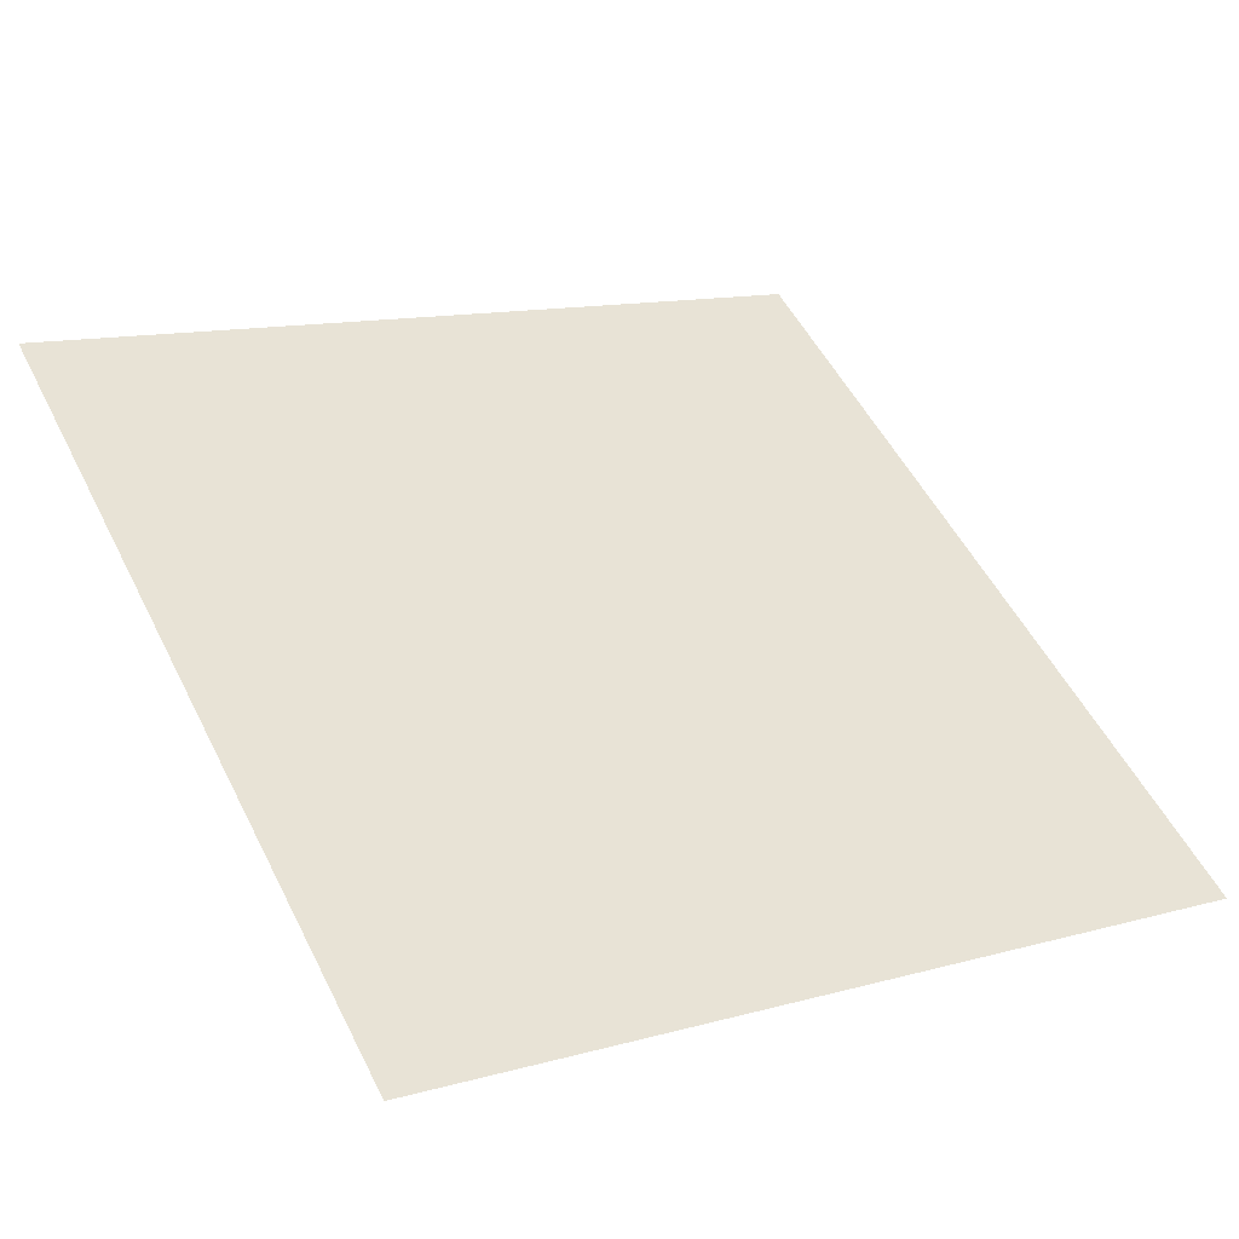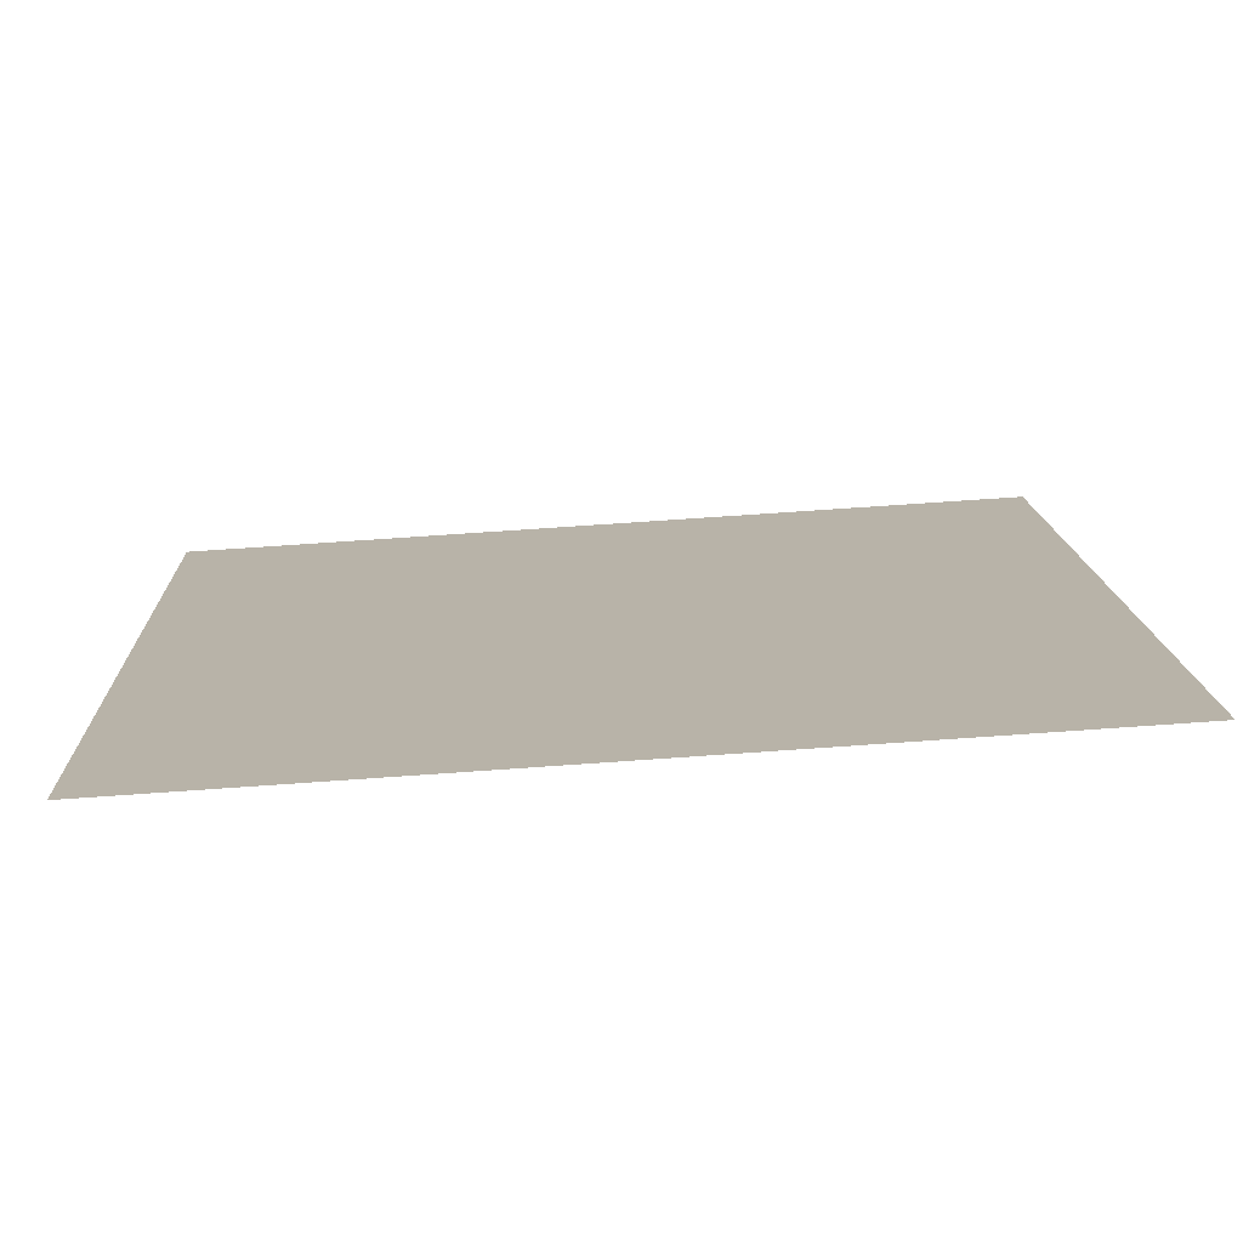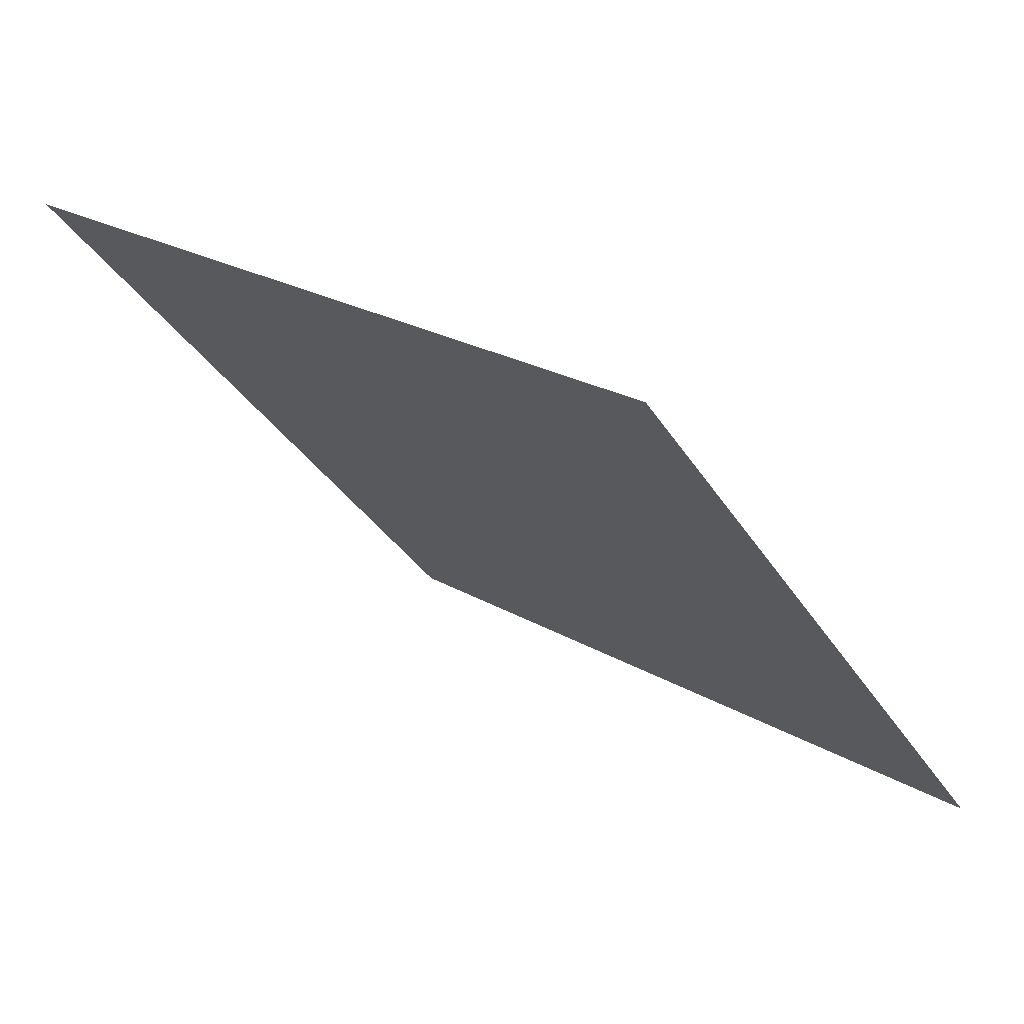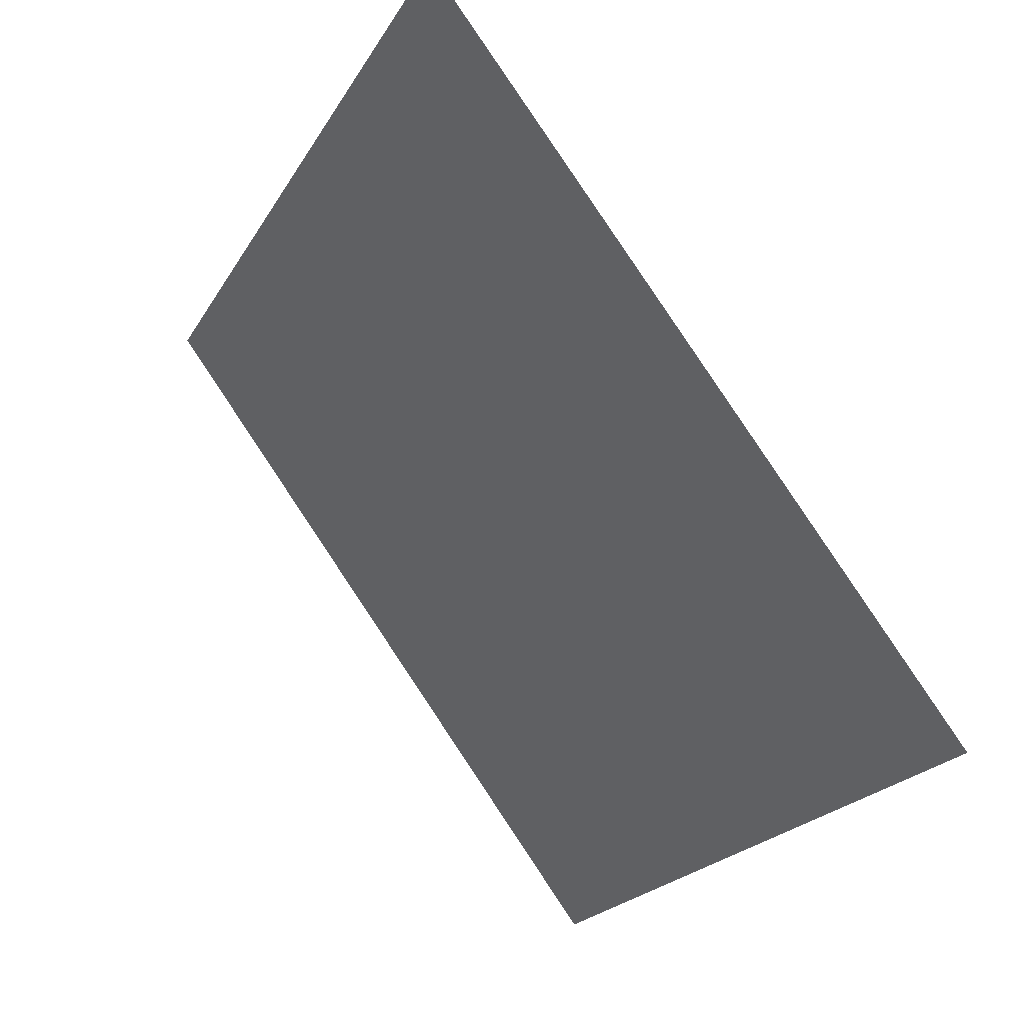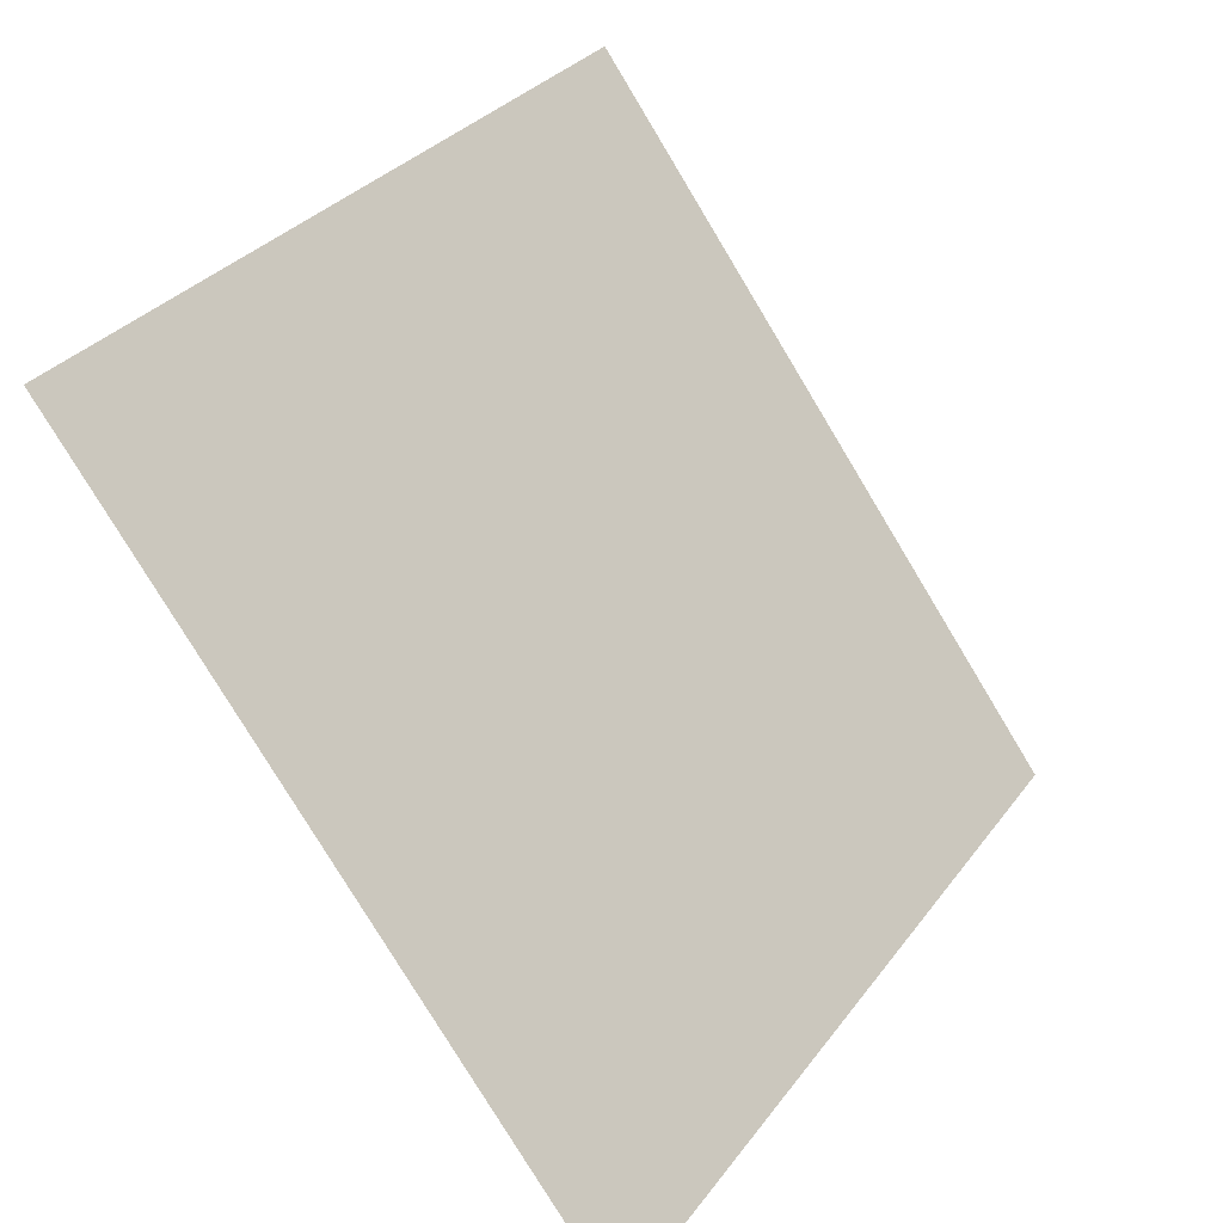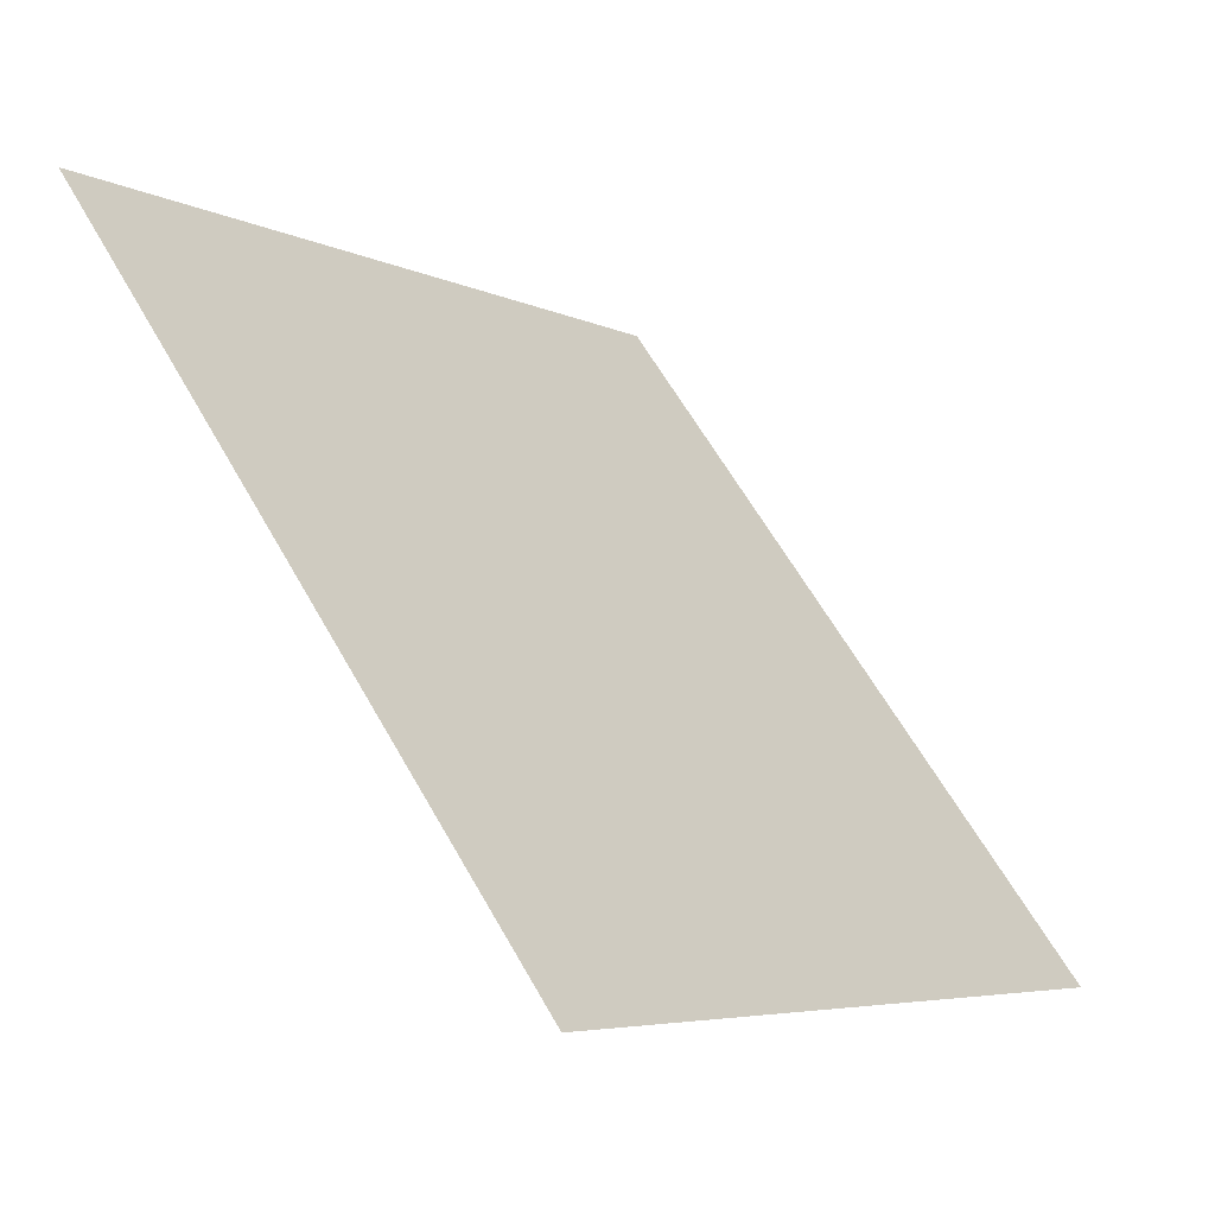
<metadata>
{"format":"obj","ext":"obj","renderer":"f3d","projection":"perspective","resolution":1024,"background":"white","views":[{"elev":10.1,"azim":148.0,"up":"+Y"},{"elev":66.7,"azim":174.7,"up":"+Z"},{"elev":-35.3,"azim":117.8,"up":"+Y"},{"elev":-20.6,"azim":-113.7,"up":"+Z"},{"elev":31.8,"azim":-61.3,"up":"+Z"},{"elev":-4.9,"azim":-56.9,"up":"+Z"}]}
</metadata>
<code>
v 0.128 0.6728 0.3588
v 0.1214 0.673 0.3588
v 0.1216 0.6769 0.3641
v 0.1281 0.6767 0.364
f 4 3 2 1

</code>
